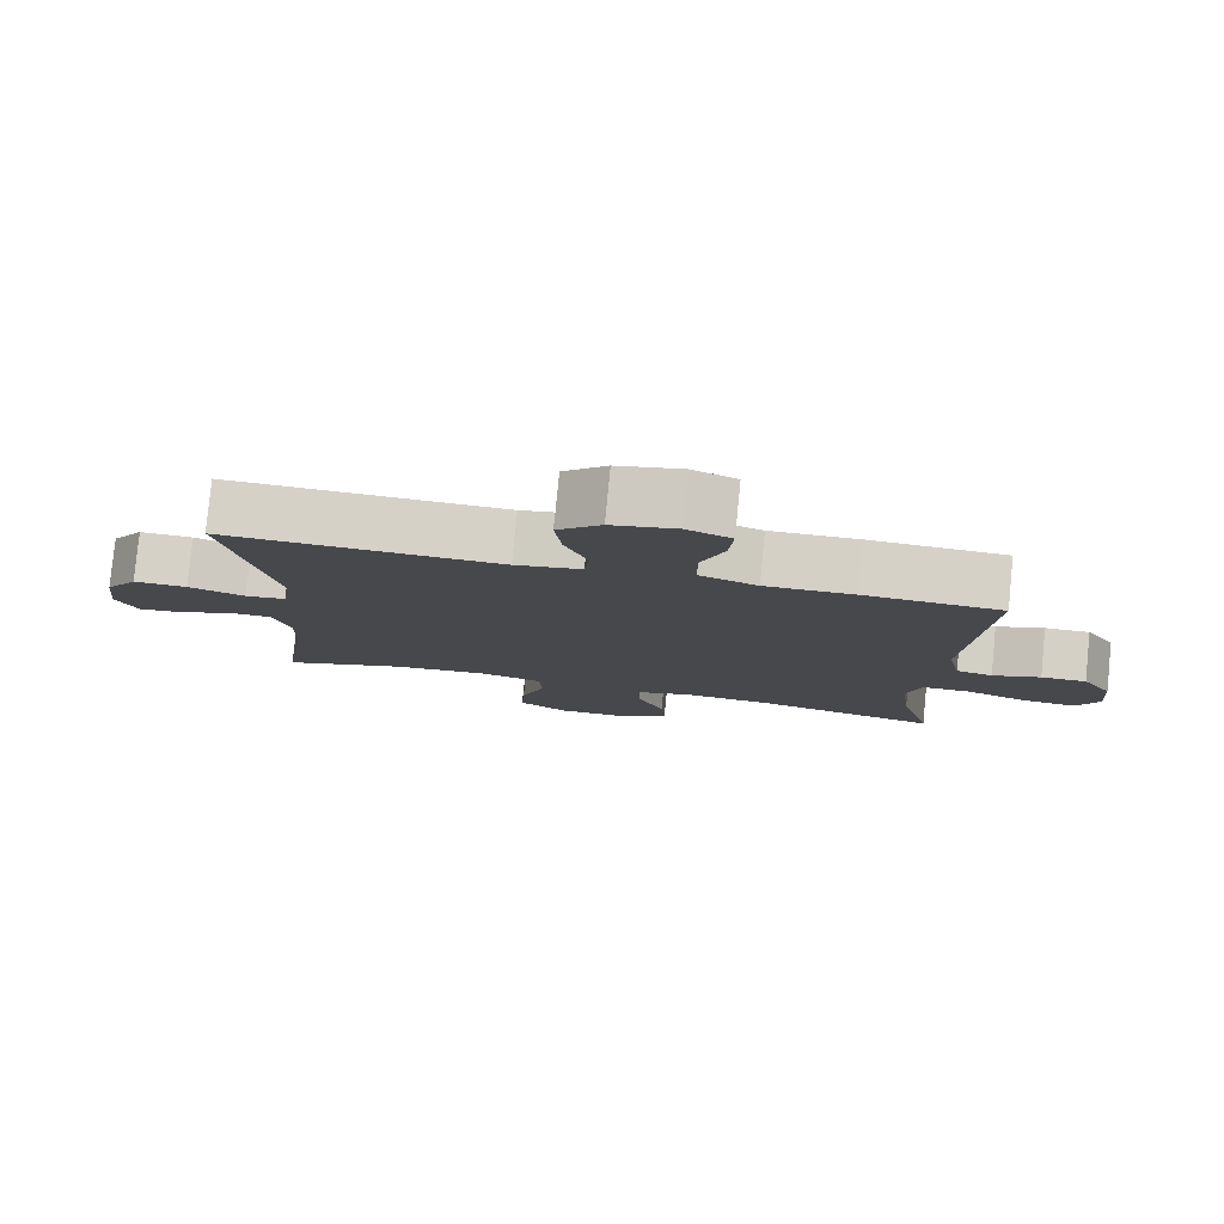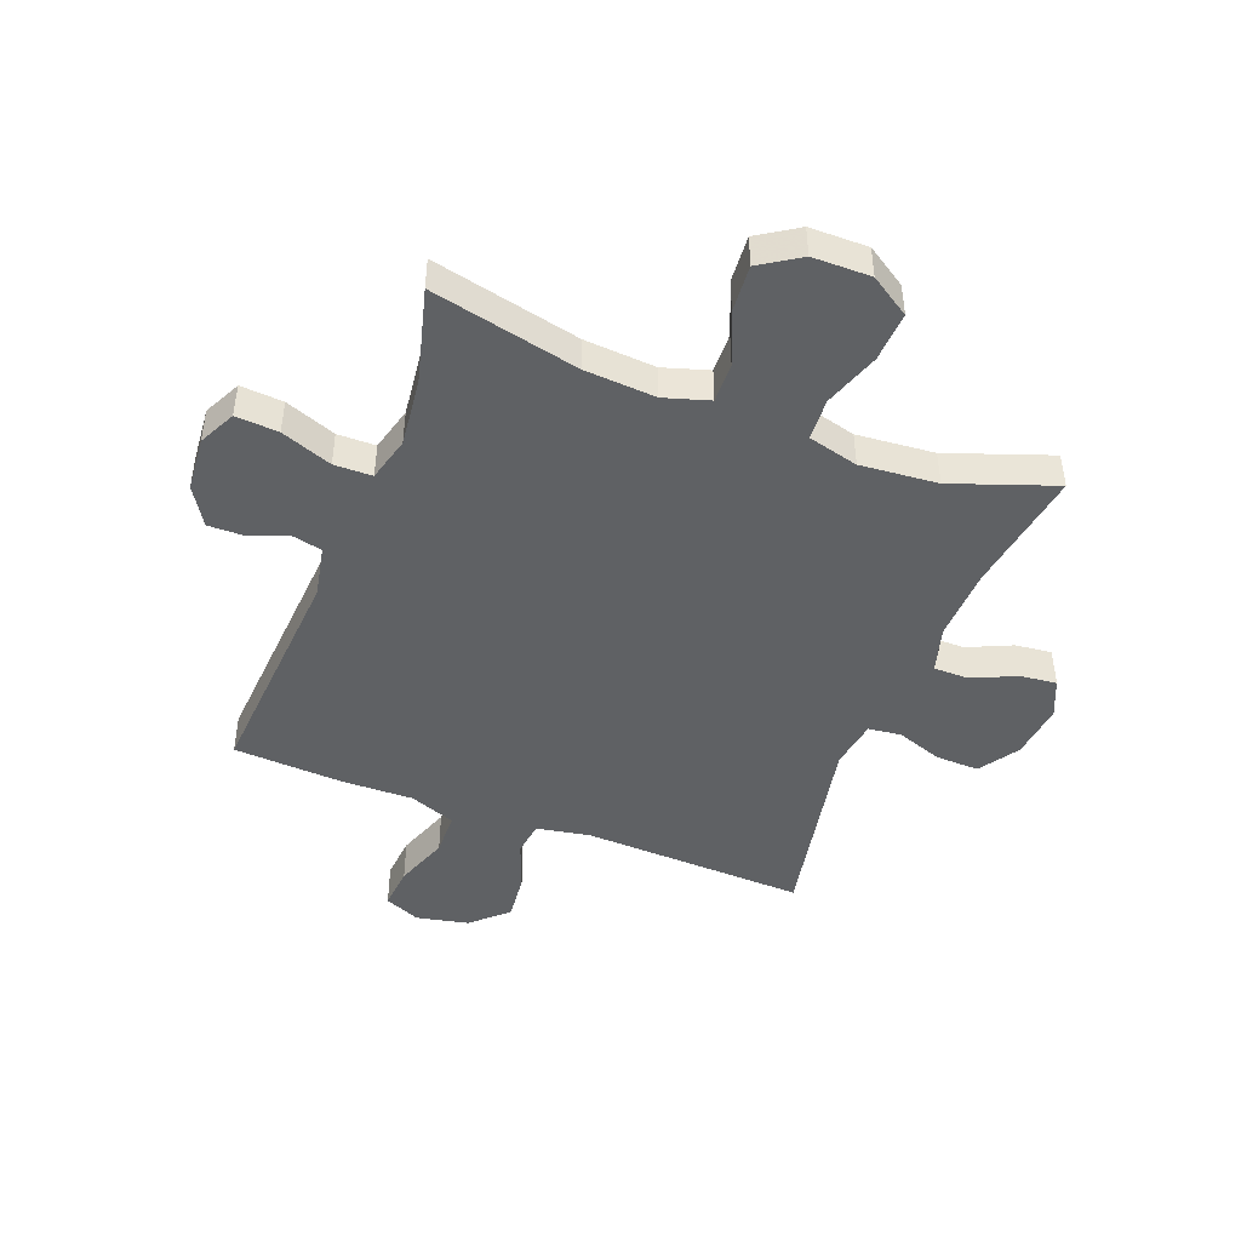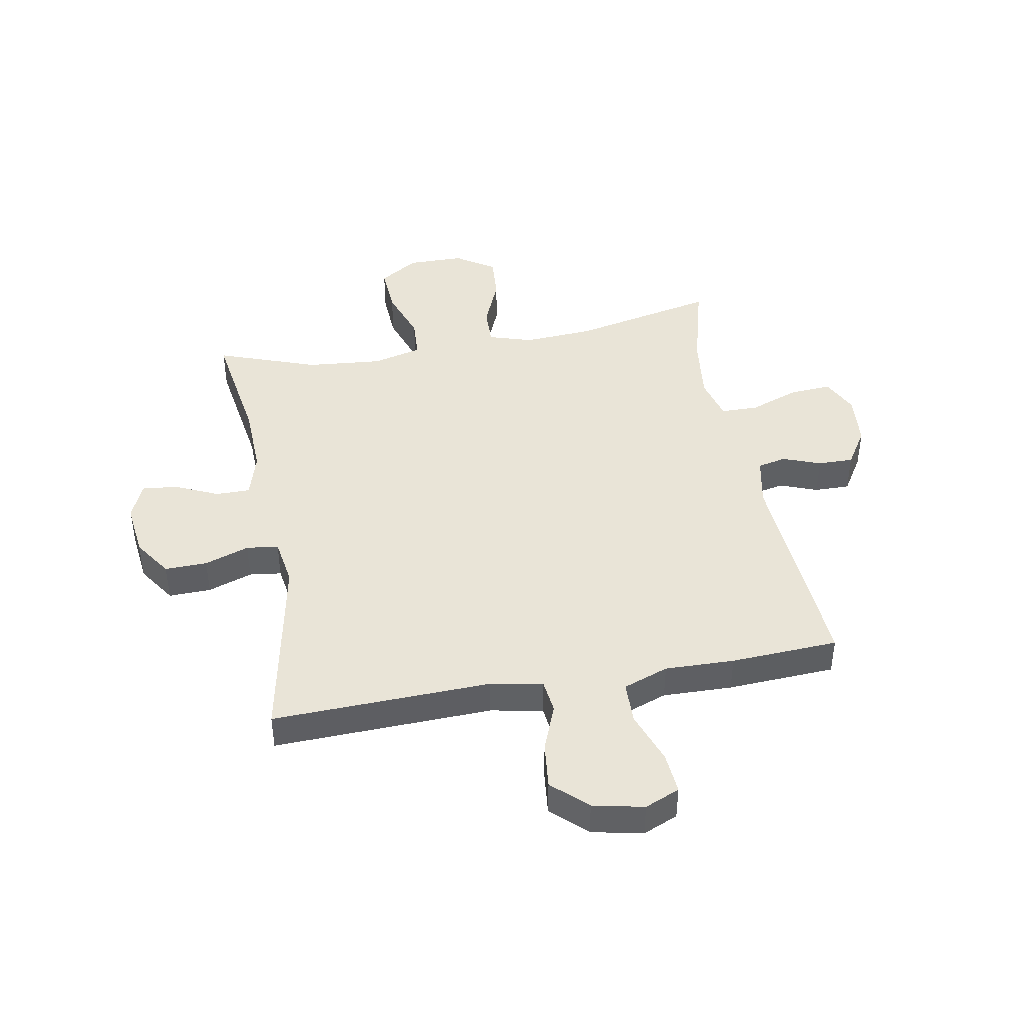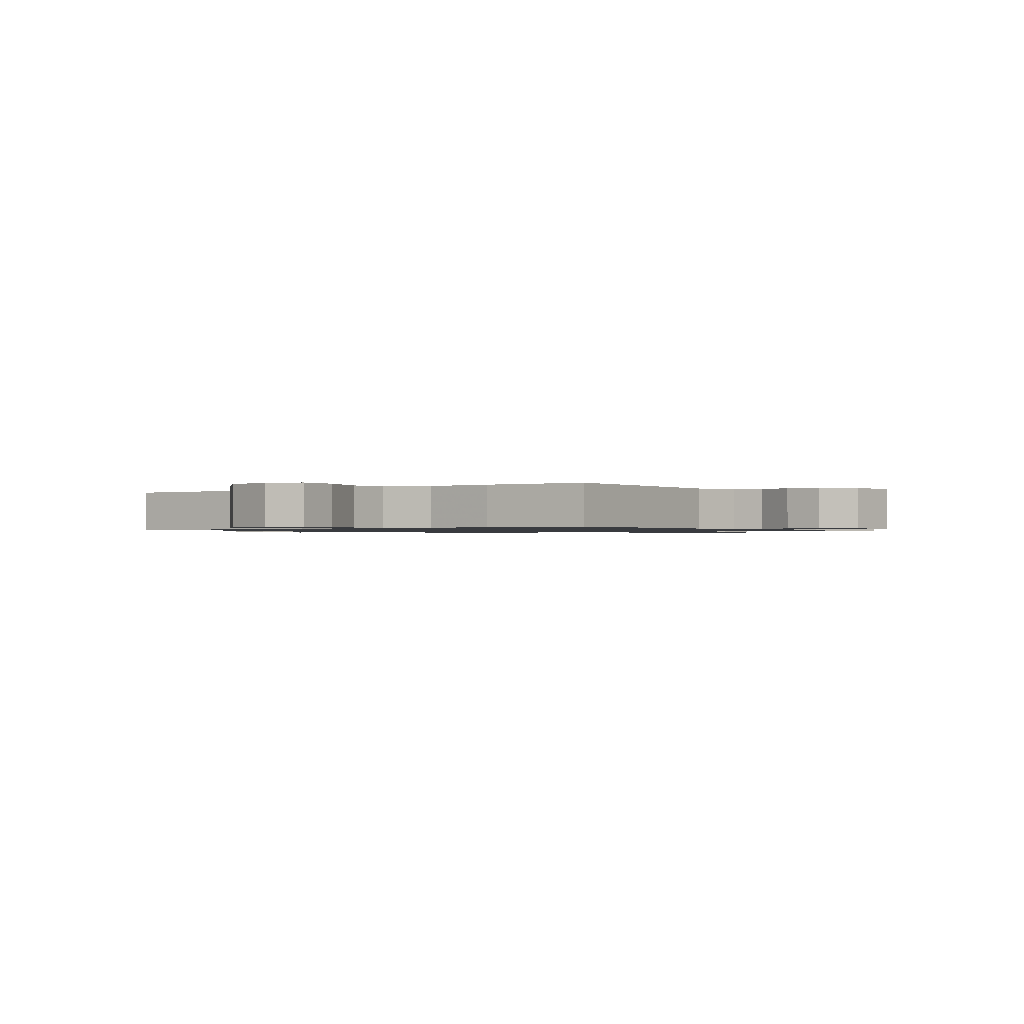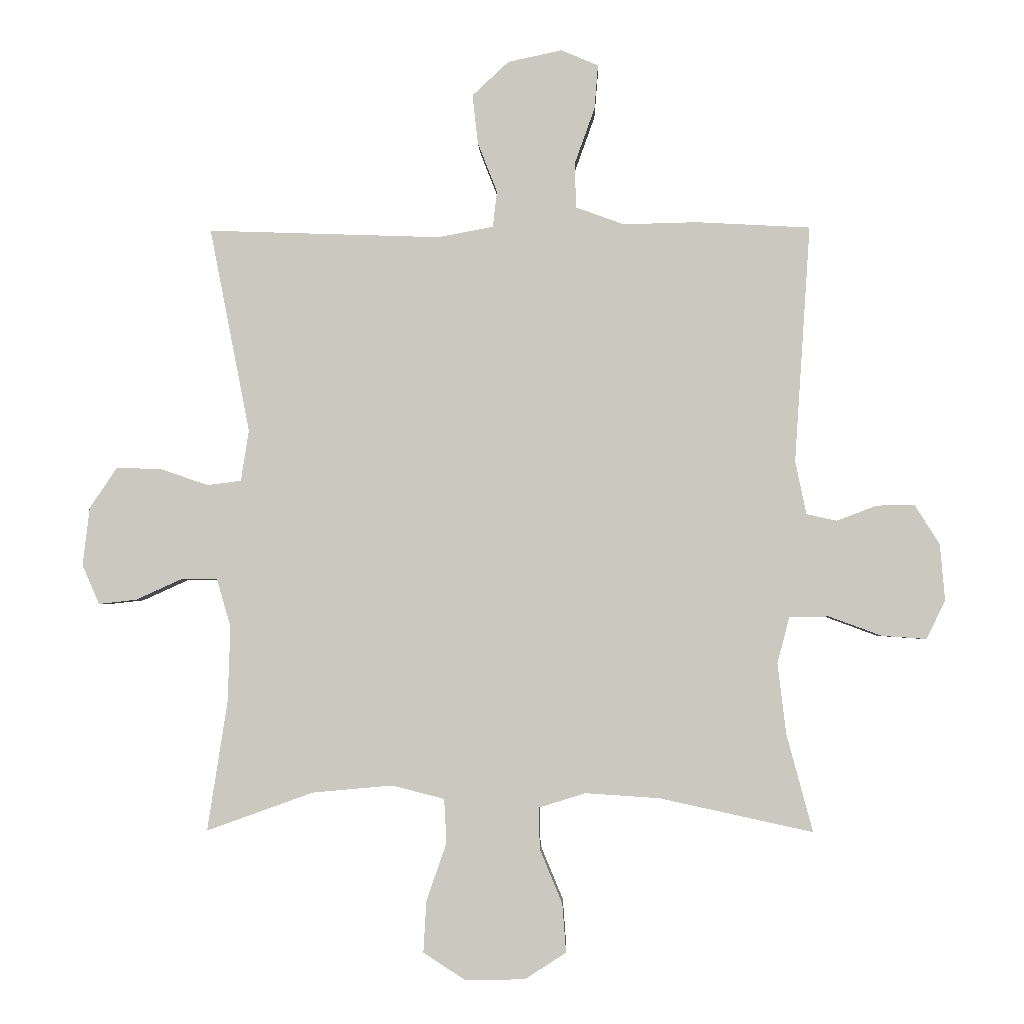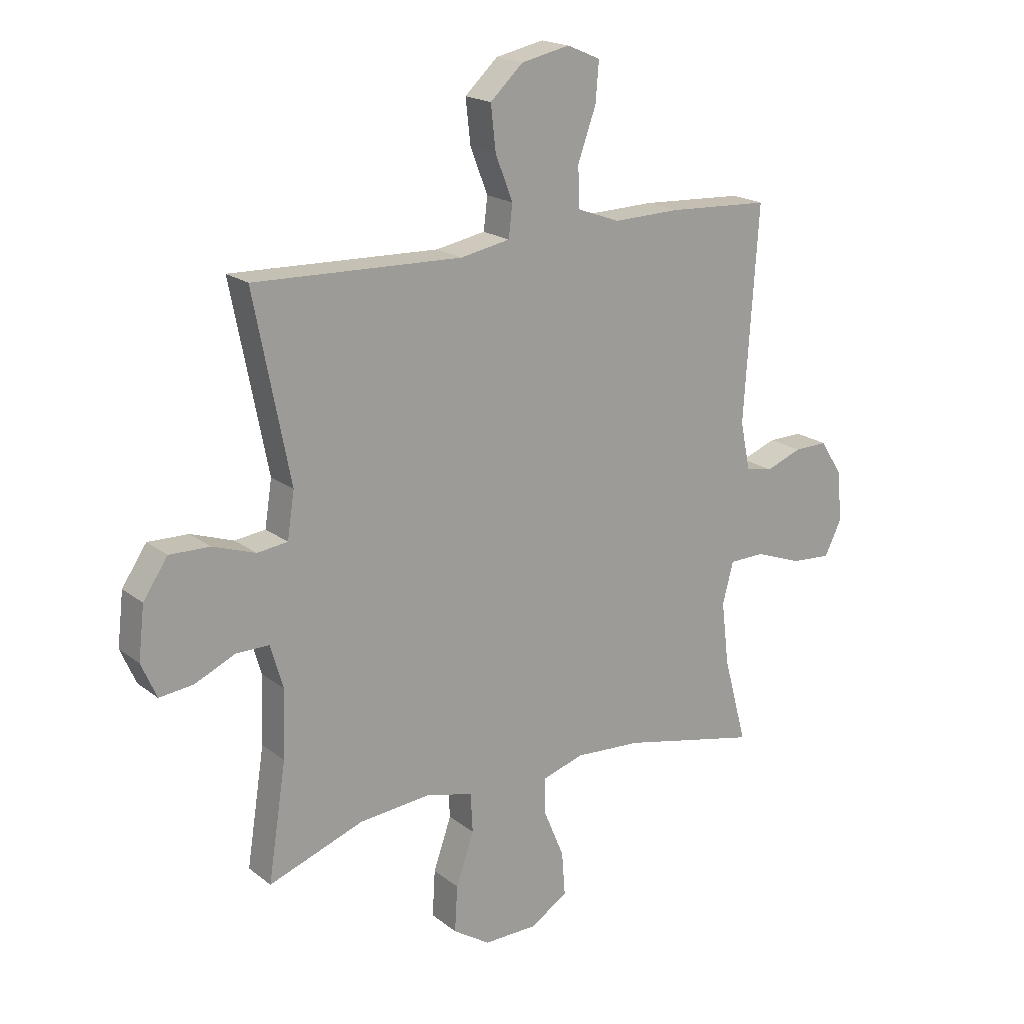
<metadata>
{"format":"obj","ext":"obj","renderer":"f3d","projection":"perspective","resolution":1024,"background":"white","views":[{"elev":79.8,"azim":5.6,"up":"+Z"},{"elev":-46.1,"azim":158.8,"up":"+Y"},{"elev":43.3,"azim":-10.3,"up":"+Y"},{"elev":-1.0,"azim":36.8,"up":"+Y"},{"elev":-2.8,"azim":1.8,"up":"+Z"},{"elev":19.1,"azim":-35.2,"up":"+Z"}]}
</metadata>
<code>
v 0.5 0.07 -0.5
v 0.248 0.07 -0.445
v 0.126 0.07 -0.437
v 0.049 0.07 -0.461
v 0.051 0.07 -0.529
v 0.088 0.07 -0.618
v 0.094 0.07 -0.698
v 0.026 0.07 -0.742
v -0.073 0.07 -0.743
v -0.141 0.07 -0.699
v -0.136 0.07 -0.614
v -0.103 0.07 -0.519
v -0.107 0.07 -0.447
v -0.193 0.07 -0.425
v -0.325 0.07 -0.437
v -0.5 0.07 -0.5
v -0.467 0.07 -0.287
v -0.463 0.07 -0.163
v -0.486 0.07 -0.084
v -0.546 0.07 -0.084
v -0.621 0.07 -0.118
v -0.683 0.07 -0.125
v -0.711 0.07 -0.061
v -0.7 0.07 0.035
v -0.655 0.07 0.102
v -0.581 0.07 0.1
v -0.503 0.07 0.073
v -0.447 0.07 0.08
v -0.434 0.07 0.164
v -0.5 0.07 0.5
v -0.118 0.07 0.487
v -0.027 0.07 0.504
v -0.02 0.07 0.563
v -0.052 0.07 0.645
v -0.061 0.07 0.726
v -0.001 0.07 0.782
v 0.088 0.07 0.801
v 0.149 0.07 0.775
v 0.143 0.07 0.702
v 0.11 0.07 0.61
v 0.112 0.07 0.536
v 0.191 0.07 0.507
v 0.312 0.07 0.51
v 0.5 0.07 0.5
v 0.474 0.07 0.111
v 0.492 0.07 0.023
v 0.542 0.07 0.012
v 0.608 0.07 0.037
v 0.67 0.07 0.038
v 0.711 0.07 -0.027
v 0.719 0.07 -0.12
v 0.688 0.07 -0.183
v 0.615 0.07 -0.178
v 0.528 0.07 -0.146
v 0.463 0.07 -0.147
v 0.443 0.07 -0.223
v 0.457 0.07 -0.34
v 0.5 0 -0.5
v 0.248 0 -0.445
v 0.126 0 -0.437
v 0.049 0 -0.461
v 0.051 0 -0.529
v 0.088 0 -0.618
v 0.094 0 -0.698
v 0.026 0 -0.742
v -0.073 0 -0.743
v -0.141 0 -0.699
v -0.136 0 -0.614
v -0.103 0 -0.519
v -0.107 0 -0.447
v -0.193 0 -0.425
v -0.325 0 -0.437
v -0.5 0 -0.5
v -0.467 0 -0.287
v -0.463 0 -0.163
v -0.486 0 -0.084
v -0.546 0 -0.084
v -0.621 0 -0.118
v -0.683 0 -0.125
v -0.711 0 -0.061
v -0.7 0 0.035
v -0.655 0 0.102
v -0.581 0 0.1
v -0.503 0 0.073
v -0.447 0 0.08
v -0.434 0 0.164
v -0.5 0 0.5
v -0.118 0 0.487
v -0.027 0 0.504
v -0.02 0 0.563
v -0.052 0 0.645
v -0.061 0 0.726
v -0.001 0 0.782
v 0.088 0 0.801
v 0.149 0 0.775
v 0.143 0 0.702
v 0.11 0 0.61
v 0.112 0 0.536
v 0.191 0 0.507
v 0.312 0 0.51
v 0.5 0 0.5
v 0.474 0 0.111
v 0.492 0 0.023
v 0.542 0 0.012
v 0.608 0 0.037
v 0.67 0 0.038
v 0.711 0 -0.027
v 0.719 0 -0.12
v 0.688 0 -0.183
v 0.615 0 -0.178
v 0.528 0 -0.146
v 0.463 0 -0.147
v 0.443 0 -0.223
v 0.457 0 -0.34
f 51 52 53 54
f 51 54 55
f 50 51 55
f 47 48 49 50
f 46 47 50 55
f 45 46 55 56
f 42 43 44 45
f 41 42 45 56
f 37 38 39 40
f 37 40 41
f 36 37 41
f 33 34 35 36
f 33 36 41 56
f 29 30 31
f 28 29 31 32
f 24 25 26 27
f 24 27 28
f 23 24 28
f 20 21 22 23
f 19 20 23 28
f 18 19 28 32
f 15 16 17
f 14 15 17 18
f 13 14 18 32
f 9 10 11 12
f 5 6 7 8
f 4 5 8 9
f 57 1 2
f 57 2 3
f 56 57 3
f 33 56 3 4
f 12 13 32 33
f 4 9 12 33
f 111 110 109 108
f 112 111 108
f 112 108 107
f 107 106 105 104
f 112 107 104 103
f 113 112 103 102
f 102 101 100 99
f 113 102 99 98
f 97 96 95 94
f 98 97 94
f 98 94 93
f 93 92 91 90
f 113 98 93 90
f 88 87 86
f 89 88 86 85
f 84 83 82 81
f 85 84 81
f 85 81 80
f 80 79 78 77
f 85 80 77 76
f 89 85 76 75
f 74 73 72
f 75 74 72 71
f 89 75 71 70
f 69 68 67 66
f 65 64 63 62
f 66 65 62 61
f 59 58 114
f 60 59 114
f 60 114 113
f 61 60 113 90
f 90 89 70 69
f 90 69 66 61
f 1 58 59 2
f 2 59 60 3
f 3 60 61 4
f 4 61 62 5
f 5 62 63 6
f 6 63 64 7
f 7 64 65 8
f 8 65 66 9
f 9 66 67 10
f 10 67 68 11
f 11 68 69 12
f 12 69 70 13
f 13 70 71 14
f 14 71 72 15
f 15 72 73 16
f 16 73 74 17
f 17 74 75 18
f 18 75 76 19
f 19 76 77 20
f 20 77 78 21
f 21 78 79 22
f 22 79 80 23
f 23 80 81 24
f 24 81 82 25
f 25 82 83 26
f 26 83 84 27
f 27 84 85 28
f 28 85 86 29
f 29 86 87 30
f 30 87 88 31
f 31 88 89 32
f 32 89 90 33
f 33 90 91 34
f 34 91 92 35
f 35 92 93 36
f 36 93 94 37
f 37 94 95 38
f 38 95 96 39
f 39 96 97 40
f 40 97 98 41
f 41 98 99 42
f 42 99 100 43
f 43 100 101 44
f 44 101 102 45
f 45 102 103 46
f 46 103 104 47
f 47 104 105 48
f 48 105 106 49
f 49 106 107 50
f 50 107 108 51
f 51 108 109 52
f 52 109 110 53
f 53 110 111 54
f 54 111 112 55
f 55 112 113 56
f 56 113 114 57
f 57 114 58 1

</code>
